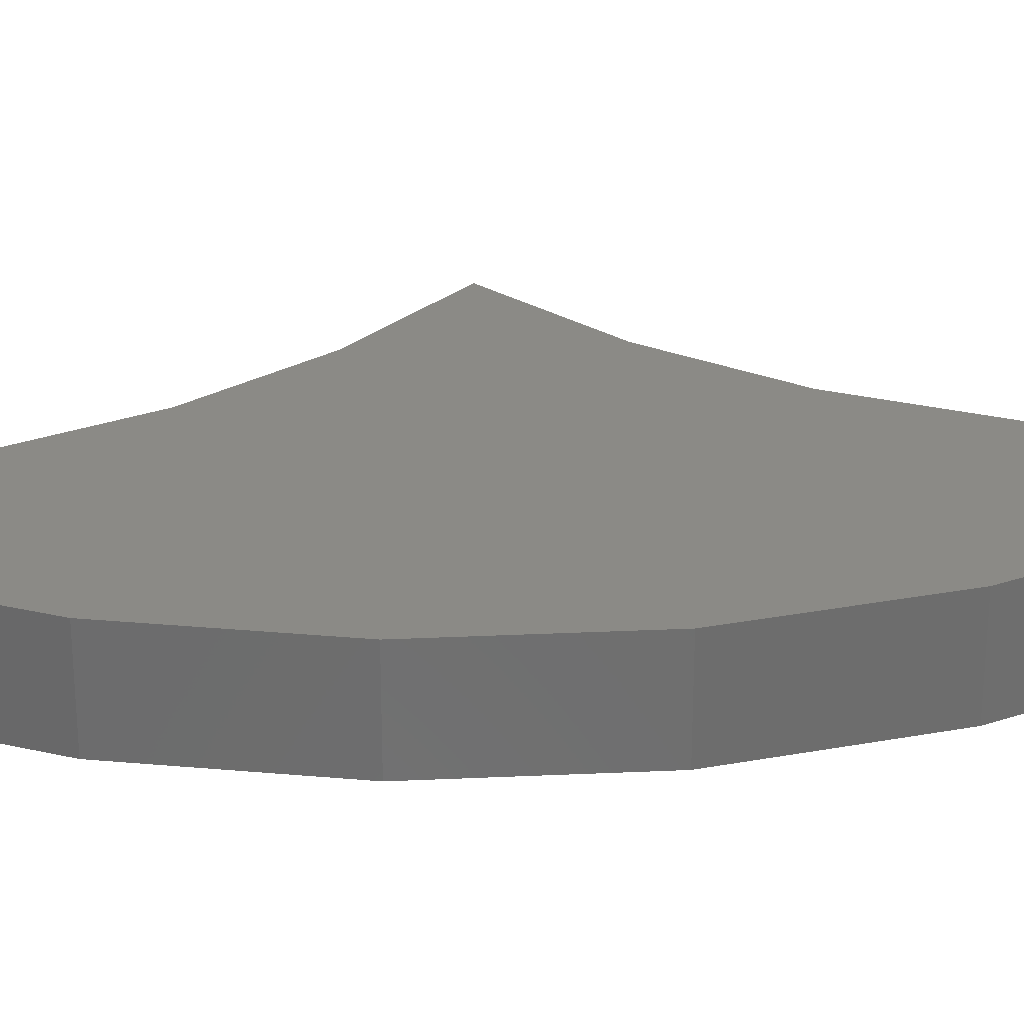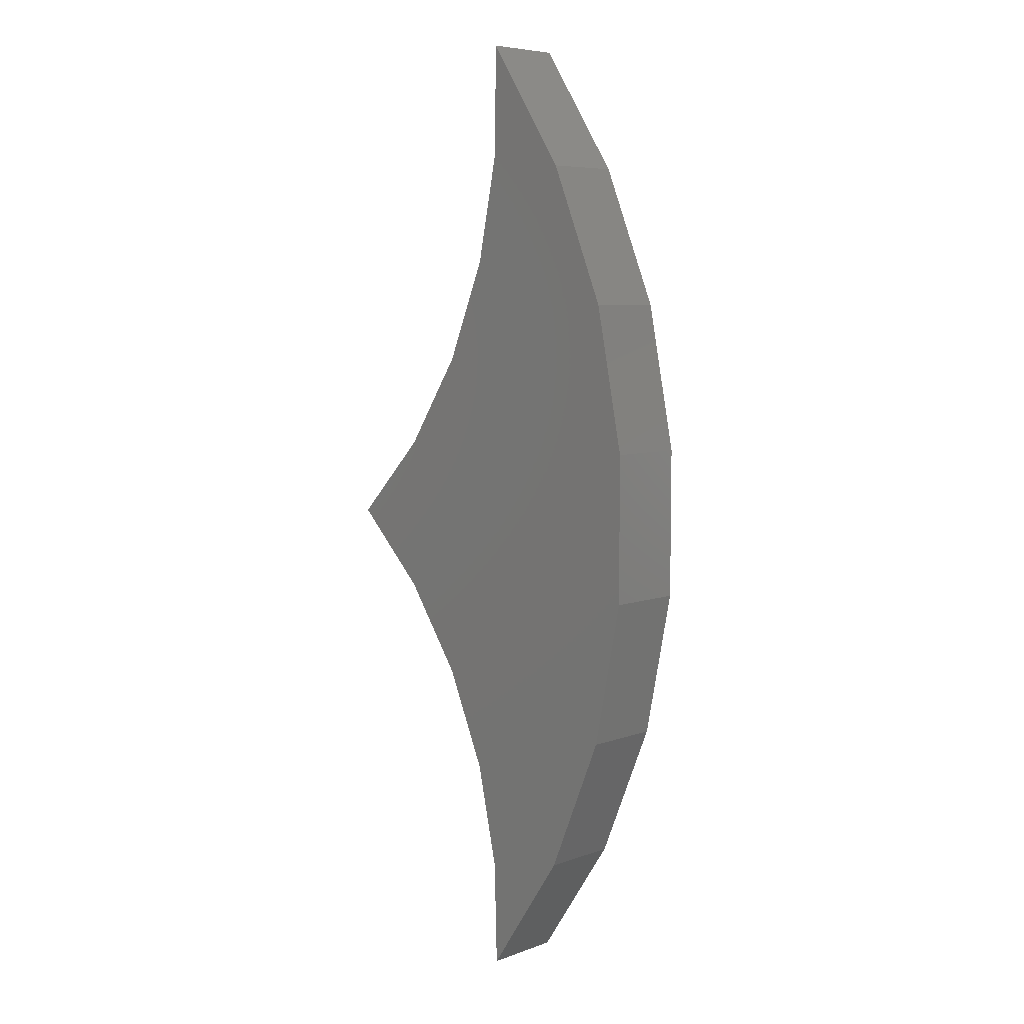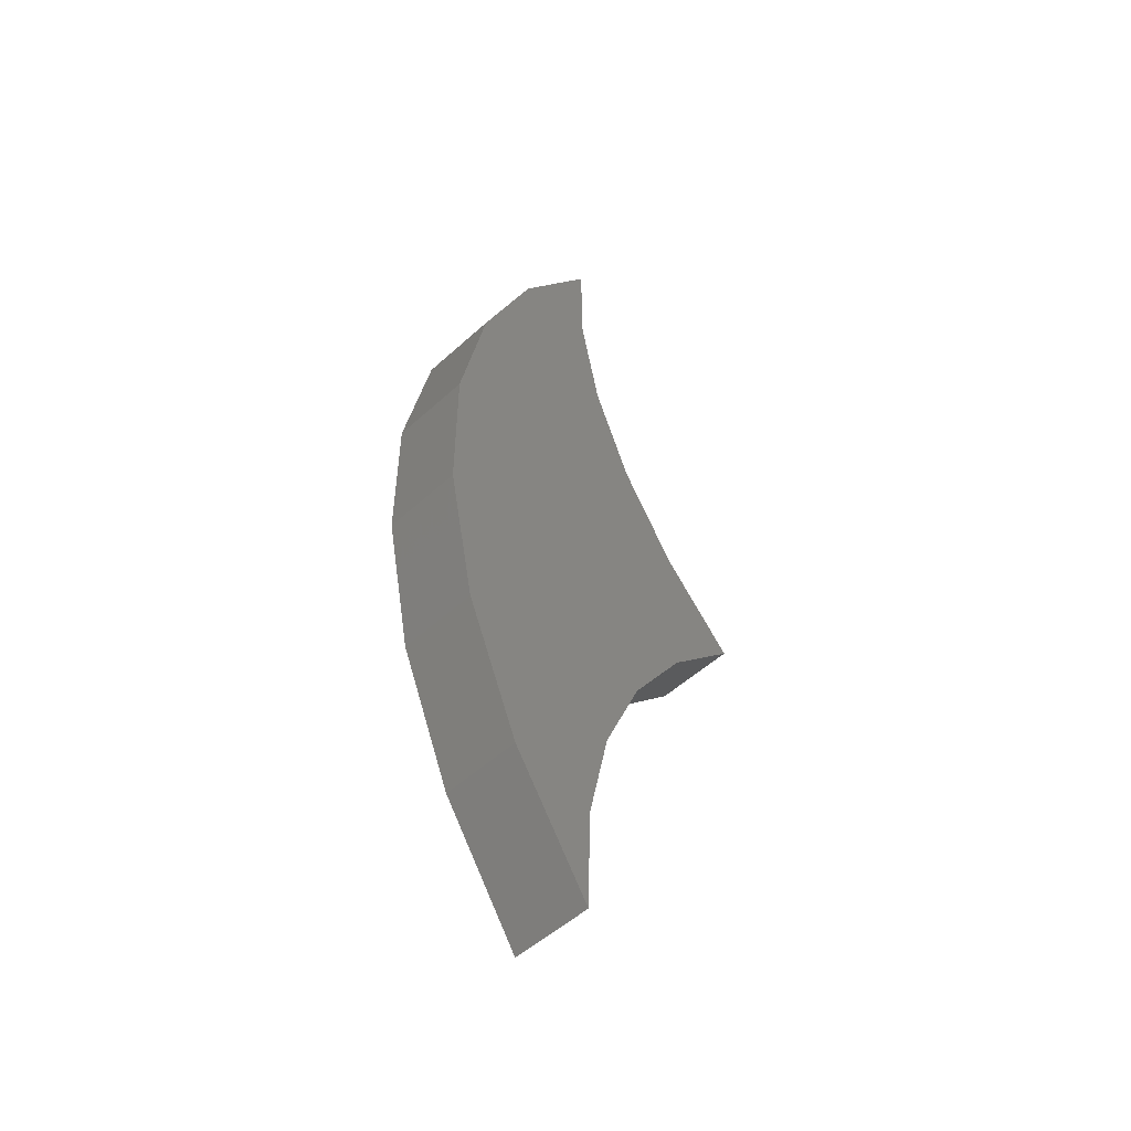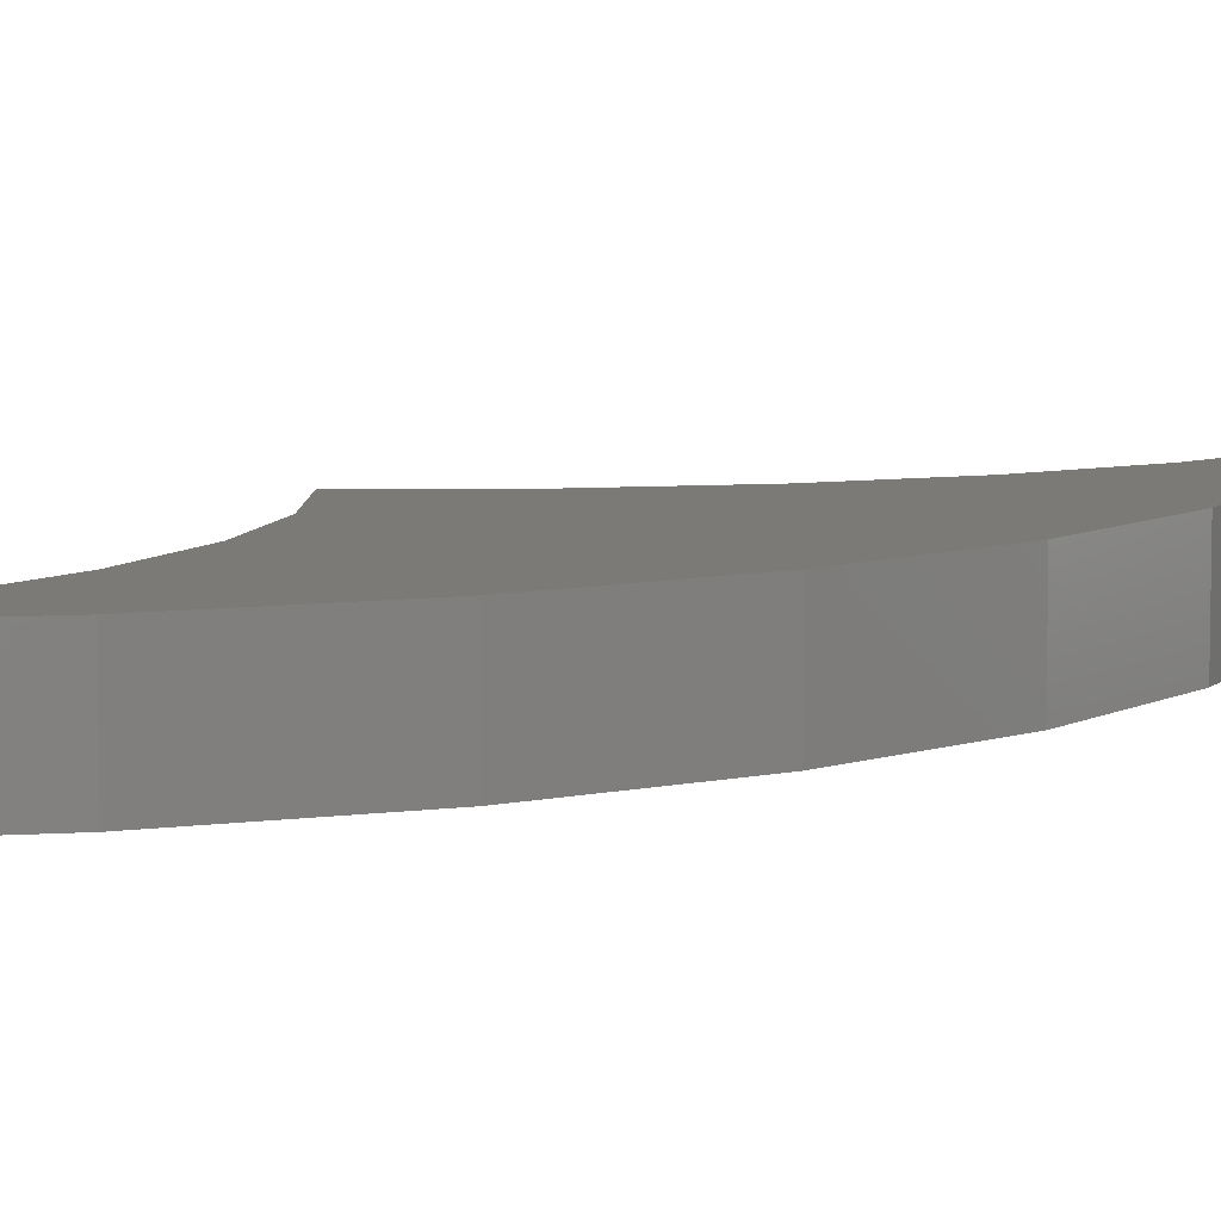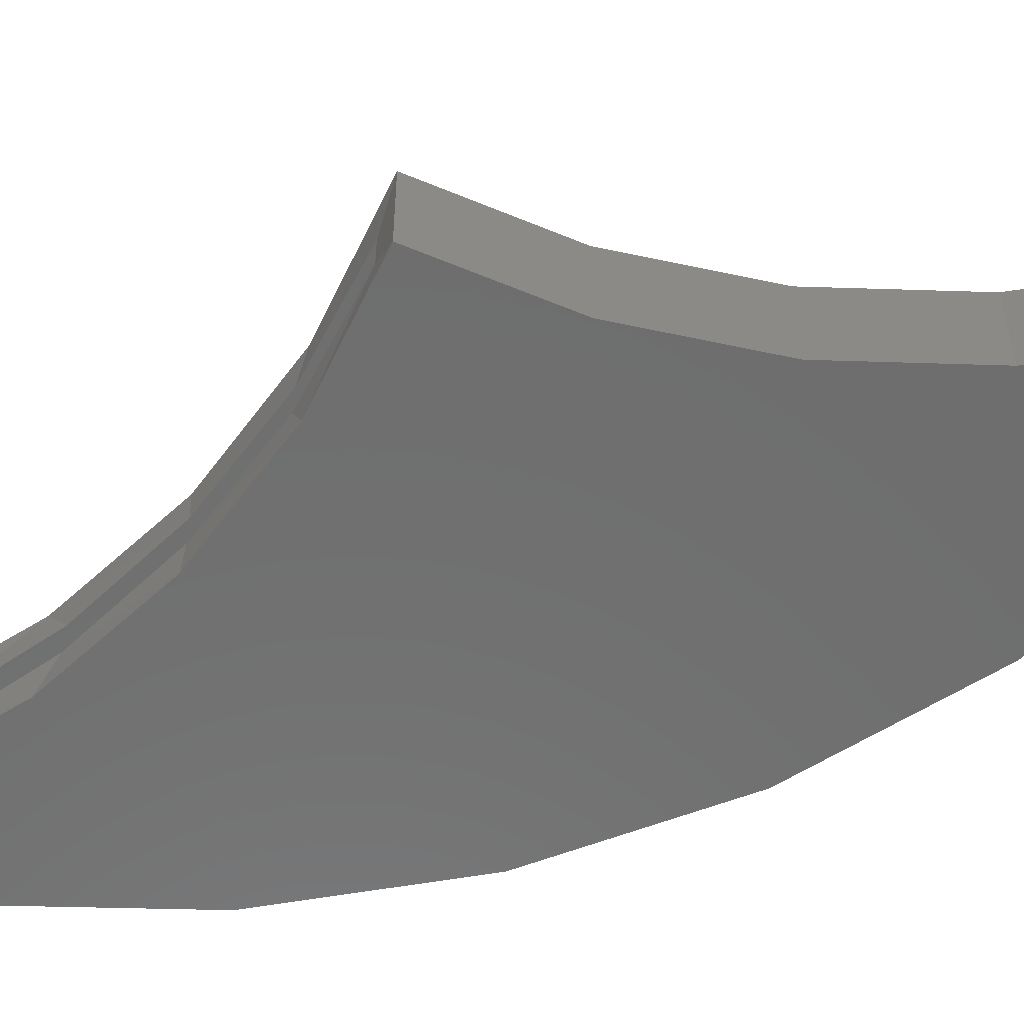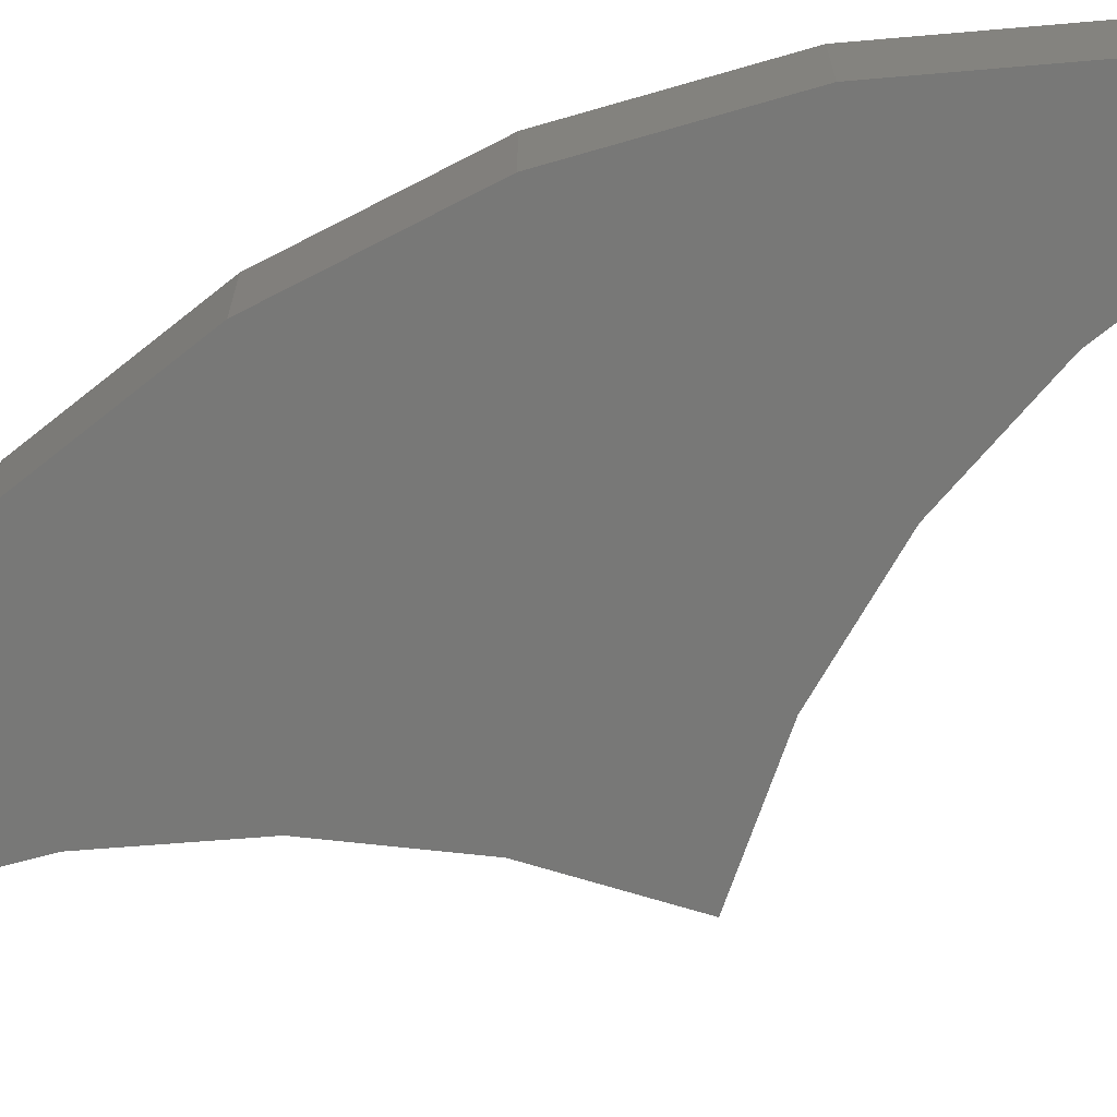
<metadata>
{"format":"stl","ext":"stl","renderer":"f3d","projection":"perspective","resolution":1024,"background":"white","views":[{"elev":30.1,"azim":86.2,"up":"+Z"},{"elev":6.7,"azim":43.6,"up":"+Y"},{"elev":-52.2,"azim":134.4,"up":"+Y"},{"elev":7.4,"azim":45.6,"up":"+Z"},{"elev":-59.9,"azim":-68.9,"up":"+Z"},{"elev":-70.9,"azim":117.4,"up":"+Z"}]}
</metadata>
<code>
# stl→obj: 68 verts, 132 faces
v 0.2145 -0.262 0.04688
v 0.2261 -0.2514 0.01562
v 0.2145 -0.262 0
v 0.2586 -0.2156 0
v 0.2586 -0.2156 0.04688
v 0.2261 -0.2514 0.03125
v 0.3312 0.02442 0
v 0.3303 -0.03963 0
v 0.3323 -0.002372 0.01562
v 0.3278 -0.05778 0.01562
v 0.3175 -0.1024 0
v 0.3146 -0.1118 0.01562
v 0.3175 -0.1024 0.04688
v 0.3303 -0.03963 0.04688
v 0.3278 -0.05778 0.03125
v 0.3146 -0.1118 0.03125
v 0.3323 -0.002372 0.03125
v 0.3312 0.02442 0.04688
v 0.263 -0.2098 0.01562
v 0.2928 -0.1629 0.01562
v 0.2934 -0.1617 0
v 0.263 -0.2098 0.03125
v 0.2934 -0.1617 0.04688
v 0.2928 -0.1629 0.03125
v 0.4132 -0.2071 0.01562
v 0.3983 -0.1345 0.03125
v 0.3983 -0.1345 0.01562
v 0.371 -0.06557 0.03125
v 0.371 -0.06557 0.01562
v 0.4132 -0.2071 0.03125
v 0.4154 -0.2812 0.01562
v 0.4154 -0.2812 0.03125
v 0.4048 -0.3546 0.01562
v 0.4048 -0.3546 0.03125
v 0.3816 -0.4251 0.01562
v 0.3816 -0.4251 0.03125
v 0.3466 -0.4904 0.01562
v 0.3466 -0.4904 0.03125
v 0.2648 -0.2903 0.01562
v 0.2648 -0.2903 0.03125
v 0.2969 -0.3349 0.01562
v 0.2969 -0.3349 0.03125
v 0.3216 -0.3839 0.01562
v 0.3216 -0.3839 0.03125
v 0.3383 -0.4362 0.01562
v 0.3383 -0.4362 0.03125
v 0.3794 -0.04781 0.04688
v 0.3312 -0.5378 0.04688
v 0.3794 -0.4656 0.04688
v 0.3295 -0.4758 0.04688
v 0.4127 -0.1281 0.04688
v 0.4296 -0.2133 0.04688
v 0.4296 -0.3001 0.04688
v 0.2578 -0.3064 0.04688
v 0.4127 -0.3853 0.04688
v 0.2922 -0.3581 0.04688
v 0.3163 -0.4152 0.04688
v 0.3794 -0.04781 0
v 0.3295 -0.4758 0
v 0.3794 -0.4656 0
v 0.3312 -0.5378 0
v 0.4296 -0.2133 0
v 0.4127 -0.1281 0
v 0.2578 -0.3064 0
v 0.4296 -0.3001 0
v 0.3163 -0.4152 0
v 0.2922 -0.3581 0
v 0.4127 -0.3853 0
f 1 2 3
f 2 4 3
f 5 6 1
f 6 2 1
f 7 8 9
f 8 10 9
f 10 8 11
f 11 12 10
f 13 14 15
f 16 13 15
f 17 15 14
f 17 14 18
f 17 18 7
f 17 7 9
f 2 19 4
f 4 19 20
f 4 20 21
f 21 20 12
f 21 12 11
f 6 5 22
f 22 5 23
f 22 23 24
f 24 23 13
f 24 13 16
f 25 26 27
f 27 26 28
f 27 28 29
f 29 28 17
f 29 17 9
f 26 25 30
f 30 25 31
f 30 31 32
f 32 31 33
f 32 33 34
f 34 33 35
f 34 35 36
f 36 35 37
f 36 37 38
f 2 6 39
f 39 6 40
f 39 40 41
f 41 40 42
f 41 42 43
f 43 42 44
f 43 44 45
f 45 44 46
f 45 46 37
f 37 46 38
f 9 10 29
f 37 35 45
f 29 10 27
f 27 10 12
f 27 12 25
f 25 12 20
f 25 20 19
f 25 19 31
f 31 19 2
f 31 2 39
f 31 39 33
f 33 39 41
f 33 41 35
f 35 41 43
f 35 43 45
f 28 15 17
f 46 36 38
f 22 24 30
f 30 24 16
f 30 16 26
f 26 16 15
f 26 15 28
f 40 6 32
f 32 6 22
f 32 22 30
f 46 44 36
f 36 44 42
f 36 42 34
f 34 42 40
f 34 40 32
f 18 14 47
f 48 49 50
f 47 14 51
f 51 14 13
f 51 13 52
f 52 13 23
f 52 23 5
f 52 5 53
f 53 5 1
f 53 1 54
f 53 54 55
f 55 54 56
f 55 56 49
f 49 56 57
f 49 57 50
f 58 8 7
f 59 60 61
f 4 21 62
f 62 21 11
f 62 11 63
f 63 11 8
f 63 8 58
f 64 3 65
f 65 3 4
f 65 4 62
f 59 66 60
f 60 66 67
f 60 67 68
f 68 67 64
f 68 64 65
f 67 54 64
f 64 54 1
f 64 1 3
f 54 67 56
f 56 67 66
f 56 66 57
f 57 66 59
f 57 59 50
f 50 59 61
f 50 61 48
f 7 18 58
f 58 18 47
f 58 47 63
f 63 47 51
f 63 51 62
f 62 51 52
f 62 52 65
f 65 52 53
f 65 53 68
f 68 53 55
f 68 55 60
f 60 55 49
f 60 49 61
f 61 49 48

</code>
